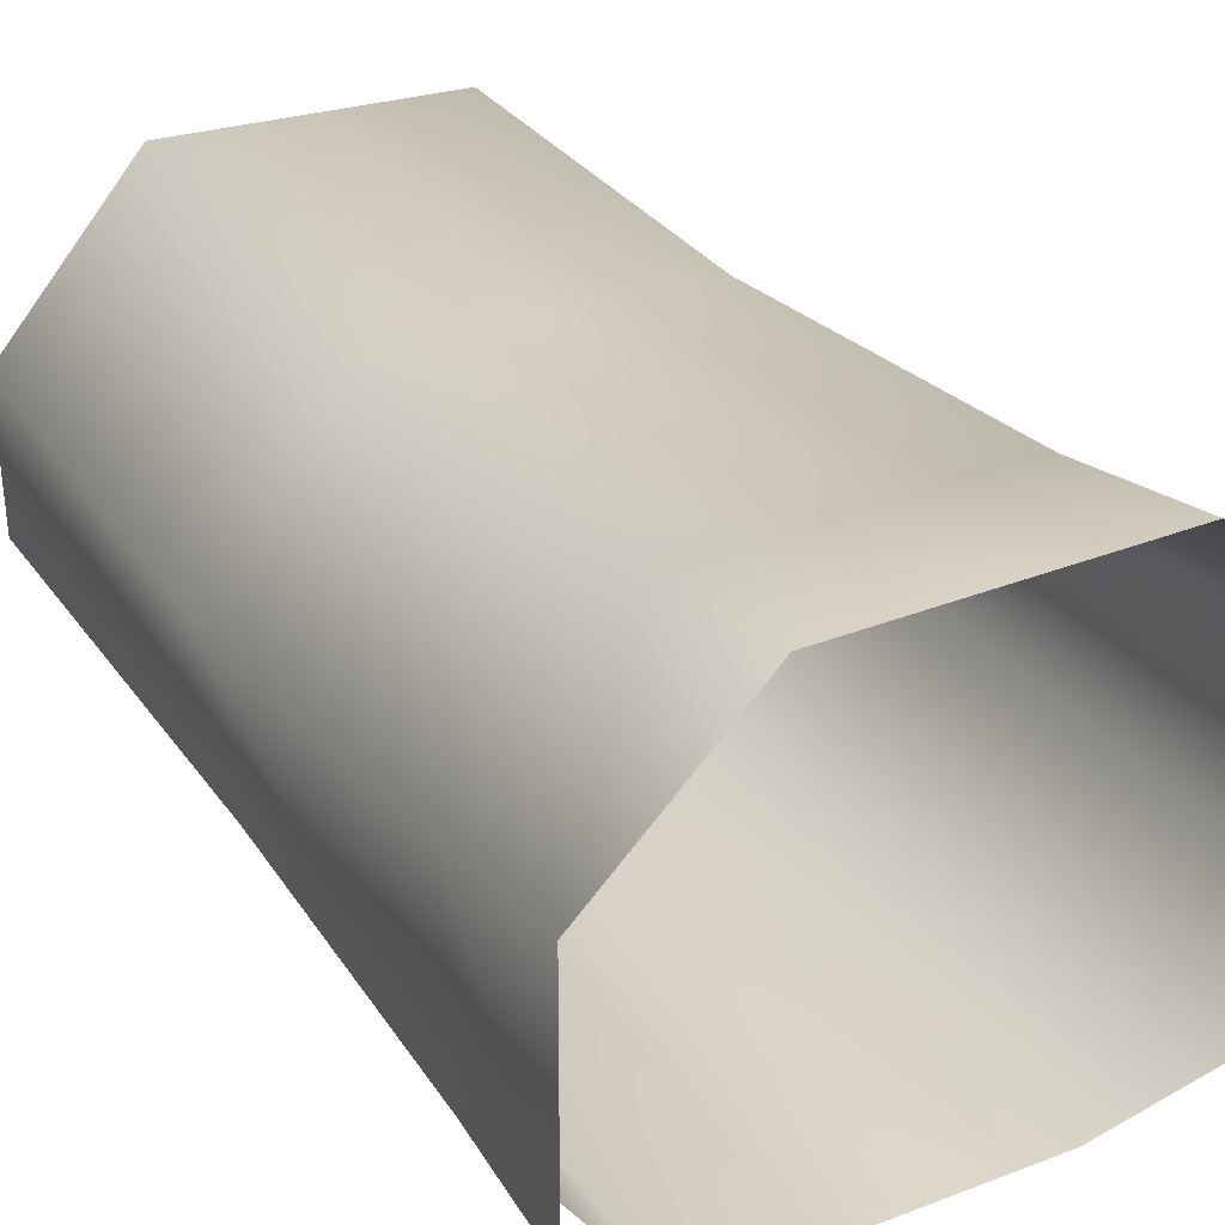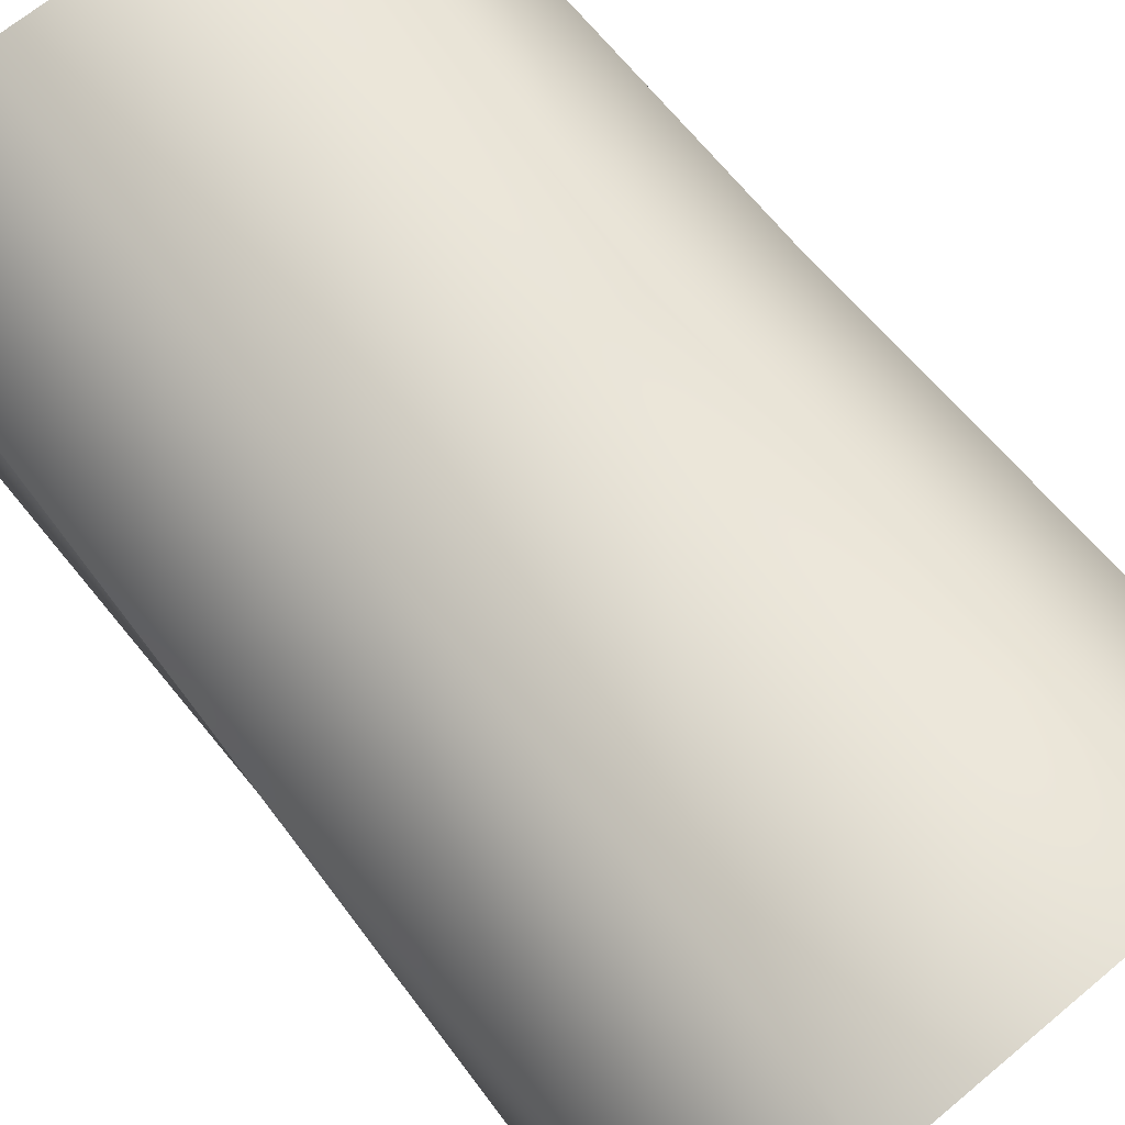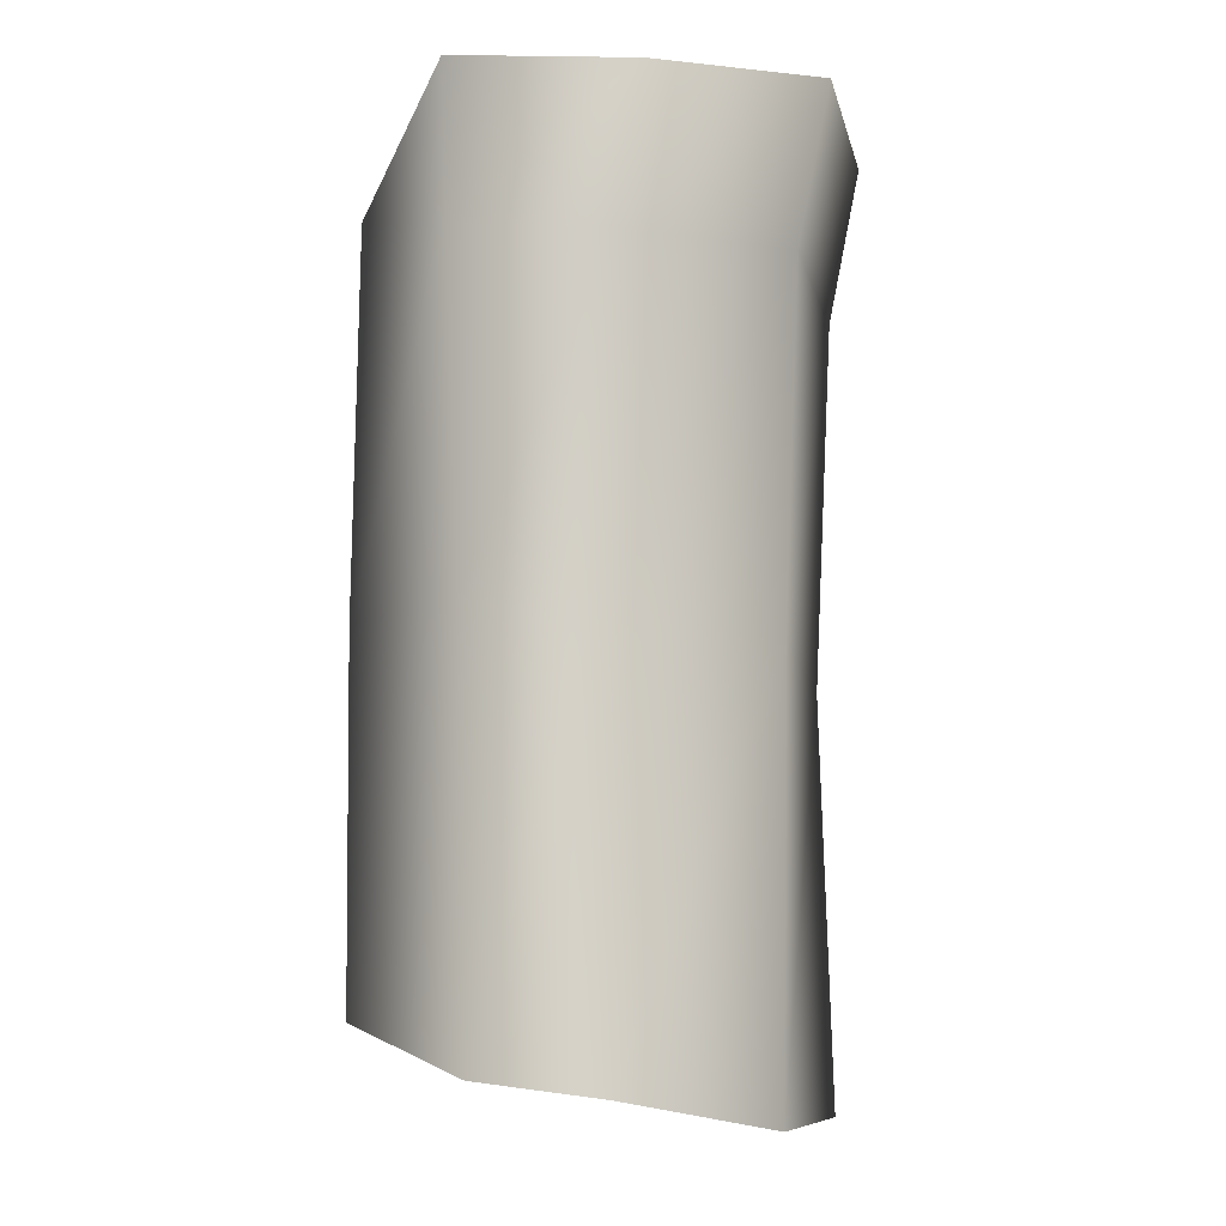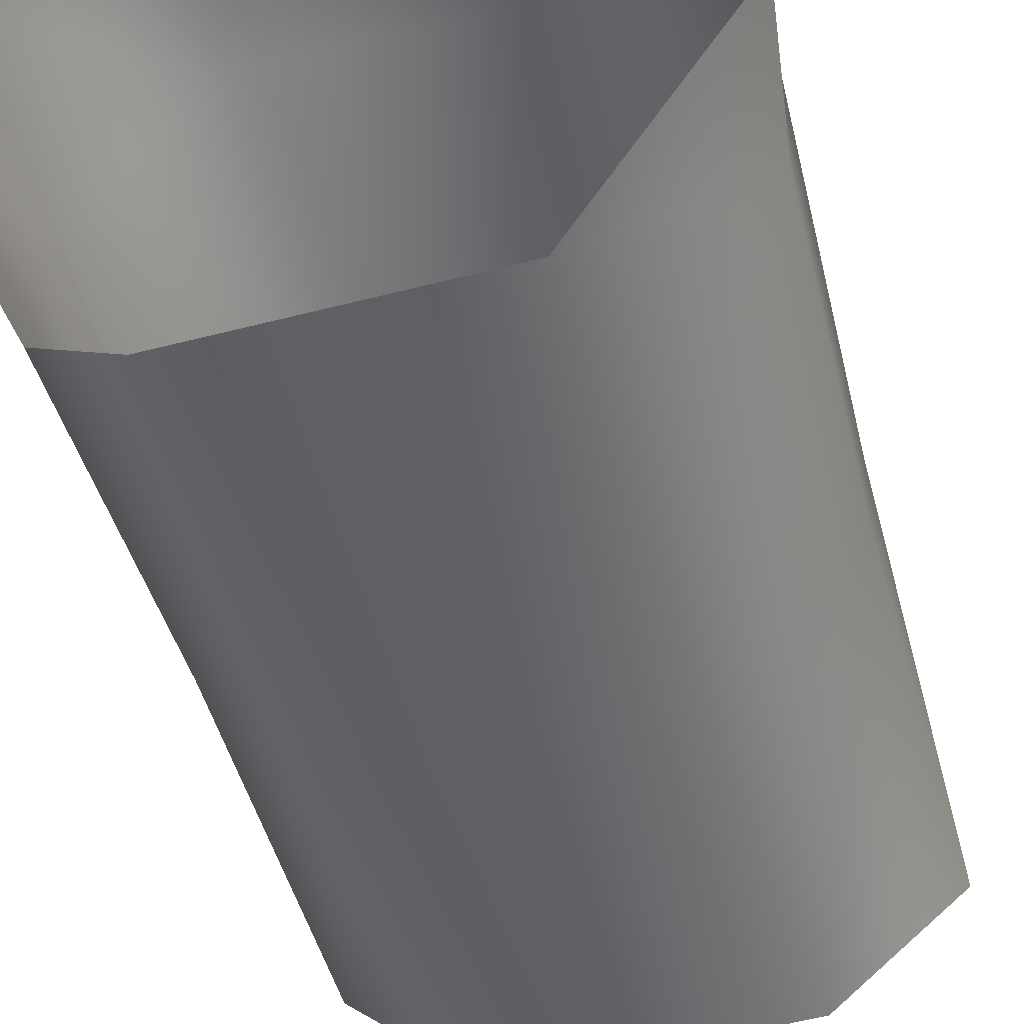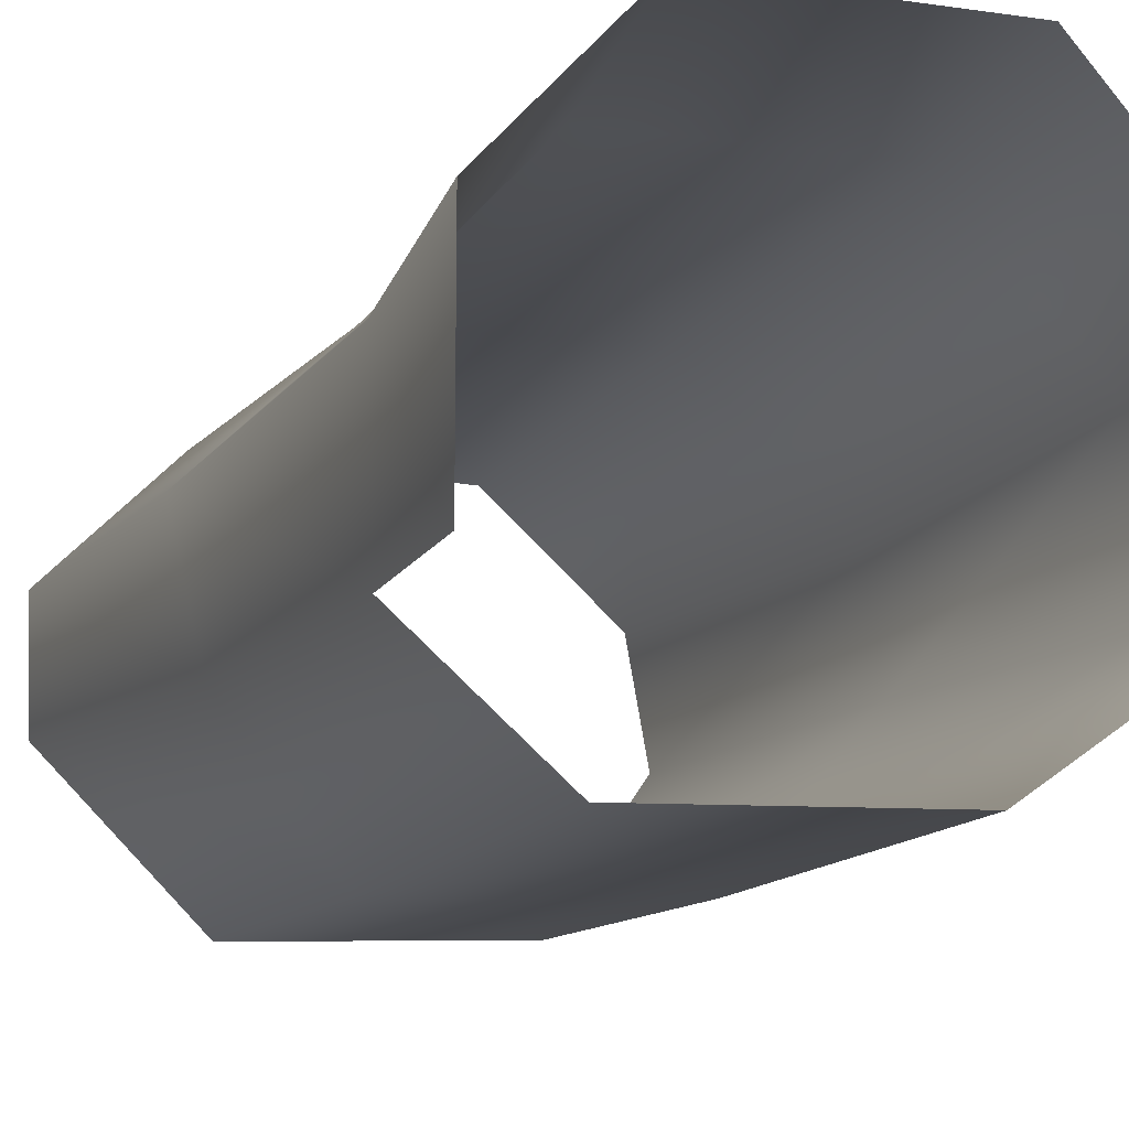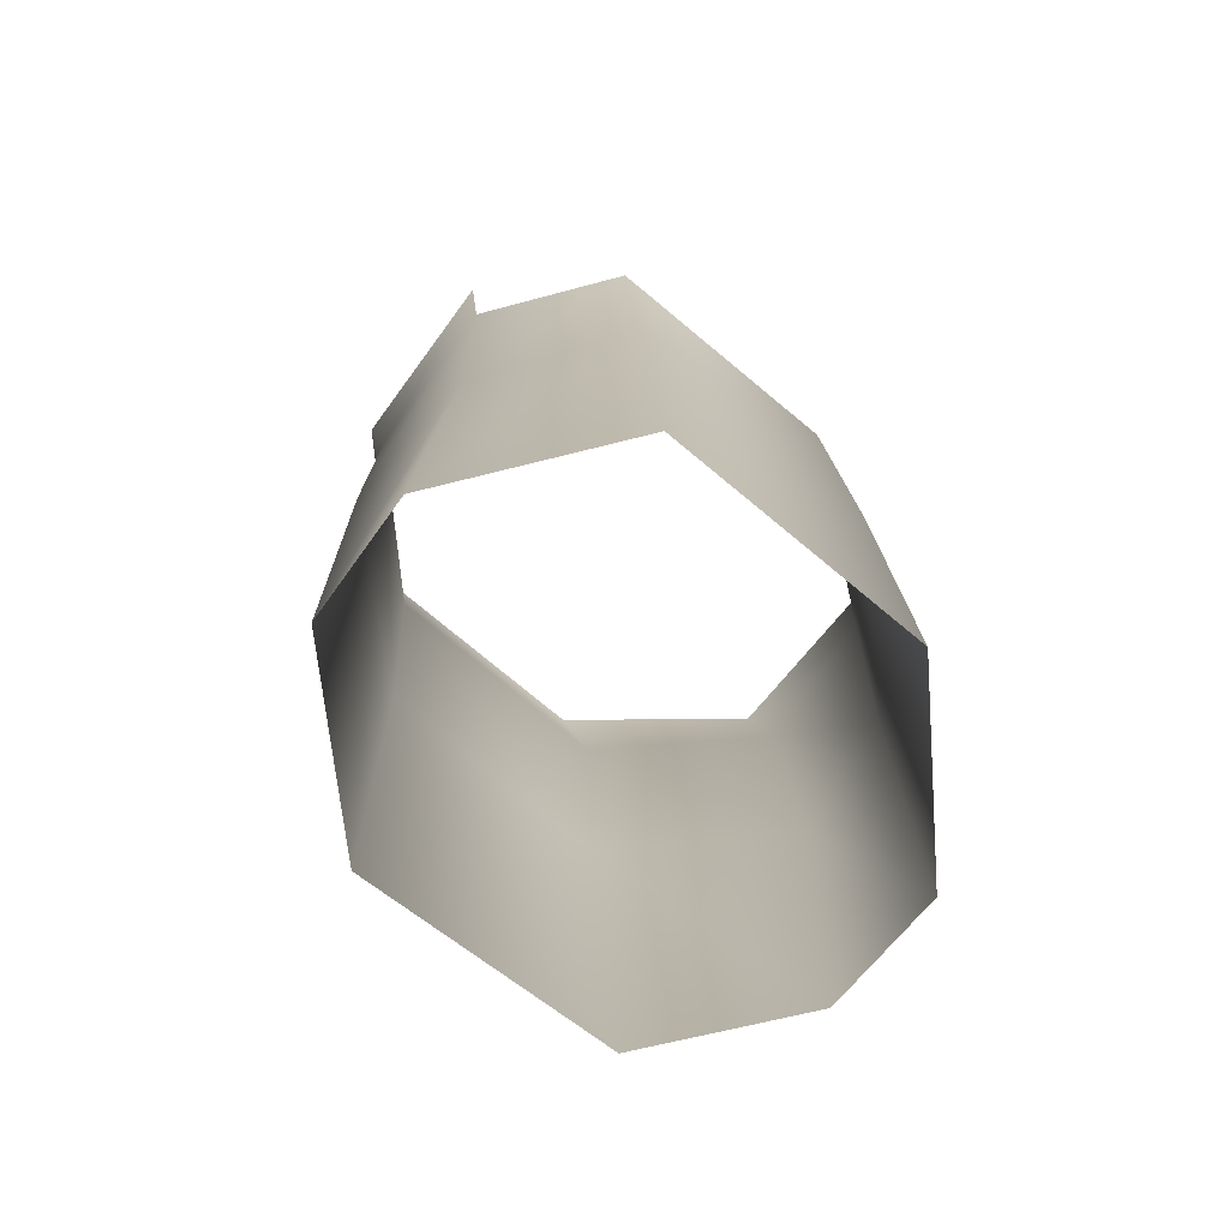
<metadata>
{"format":"obj","ext":"obj","renderer":"f3d","projection":"perspective","resolution":1024,"background":"white","views":[{"elev":25.9,"azim":-28.4,"up":"+Y"},{"elev":67.5,"azim":-39.7,"up":"+Y"},{"elev":-8.9,"azim":104.8,"up":"+Z"},{"elev":-50.4,"azim":13.7,"up":"+Y"},{"elev":-13.8,"azim":-25.1,"up":"+Y"},{"elev":-75.9,"azim":-36.4,"up":"+Z"}]}
</metadata>
<code>
v 7 -11 -7
v 17 -2 -11
v 18 -2 -1
v 17 10 -2
v 18 -2 -1
v 17 -2 -11
v -18 7 -12
v -18 -4 -11
v -19 -4 -1
v -19 -4 -1
v -19 9 -1
v -18 7 -12
v -10 16 -11
v -18 7 -12
v -19 9 -1
v -19 9 -1
v -11 18 0
v -10 16 -11
v 6 19 0
v 17 10 -2
v 17 8 -12
v 17 -2 -11
v 17 8 -12
v 17 10 -2
v 17 8 -12
v 17 -2 -11
v 17 -1 -33
v 17 -2 -11
v 7 -11 -7
v 8 -11 -33
v 8 -11 -33
v 17 -1 -33
v 17 -2 -11
v -18 -4 -11
v -18 7 -12
v -18 6 -36
v -18 6 -36
v -17 -3 -33
v -18 -4 -11
v -11 -12 -7
v -18 -4 -11
v -17 -3 -33
v -18 7 -12
v -10 16 -11
v -9 15 -36
v -9 15 -36
v -18 6 -36
v -18 7 -12
v 17 8 -12
v 7 17 -11
v 6 19 0
v 7 17 -11
v 17 8 -12
v 17 7 -35
v 17 -1 -33
v 17 7 -35
v 17 8 -12
v 10 -10 -57
v 18 0 -60
v 17 -1 -33
v 18 0 -60
v 17 8 -61
v 17 7 -35
v 17 7 -35
v 17 -1 -33
v 18 0 -60
v -17 7 -61
v -17 -1 -60
v -17 -3 -33
v -17 -1 -60
v -8 -11 -57
v -10 -12 -33
v -10 -12 -33
v -17 -3 -33
v -17 -1 -60
v -17 -3 -33
v -18 6 -36
v -17 7 -61
v -8 16 -63
v -17 7 -61
v -18 6 -36
v 17 8 -61
v 9 16 -63
v 7 16 -35
v 7 16 -35
v 17 7 -35
v 17 8 -61
v -11 18 0
v 6 19 0
v 7 17 -11
v 7 17 -11
v -10 16 -11
v -11 18 0
v 17 7 -35
v 7 16 -35
v 7 17 -11
v -10 16 -11
v 7 17 -11
v 7 16 -35
v 9 16 -63
v -8 16 -63
v -9 15 -36
v -9 15 -36
v 7 16 -35
v 9 16 -63
v 7 16 -35
v -9 15 -36
v -10 16 -11
v -18 6 -36
v -9 15 -36
v -8 16 -63
v -8 -11 -57
v 10 -10 -57
v 8 -11 -33
v 17 -1 -33
v 8 -11 -33
v 10 -10 -57
v 7 -11 -7
v -11 -12 -7
v -10 -12 -33
v -10 -12 -33
v 8 -11 -33
v 7 -11 -7
v 8 -11 -33
v -10 -12 -33
v -8 -11 -57
v -17 -3 -33
v -10 -12 -33
v -11 -12 -7
f 1 2 3
f 4 5 6
f 7 8 9
f 10 11 12
f 13 14 15
f 16 17 18
f 19 20 21
f 22 23 24
f 25 26 27
f 28 29 30
f 31 32 33
f 34 35 36
f 37 38 39
f 40 41 42
f 43 44 45
f 46 47 48
f 49 50 51
f 52 53 54
f 55 56 57
f 58 59 60
f 61 62 63
f 64 65 66
f 67 68 69
f 70 71 72
f 73 74 75
f 76 77 78
f 79 80 81
f 82 83 84
f 85 86 87
f 88 89 90
f 91 92 93
f 94 95 96
f 97 98 99
f 100 101 102
f 103 104 105
f 106 107 108
f 109 110 111
f 112 113 114
f 115 116 117
f 118 119 120
f 121 122 123
f 124 125 126
f 127 128 129

</code>
